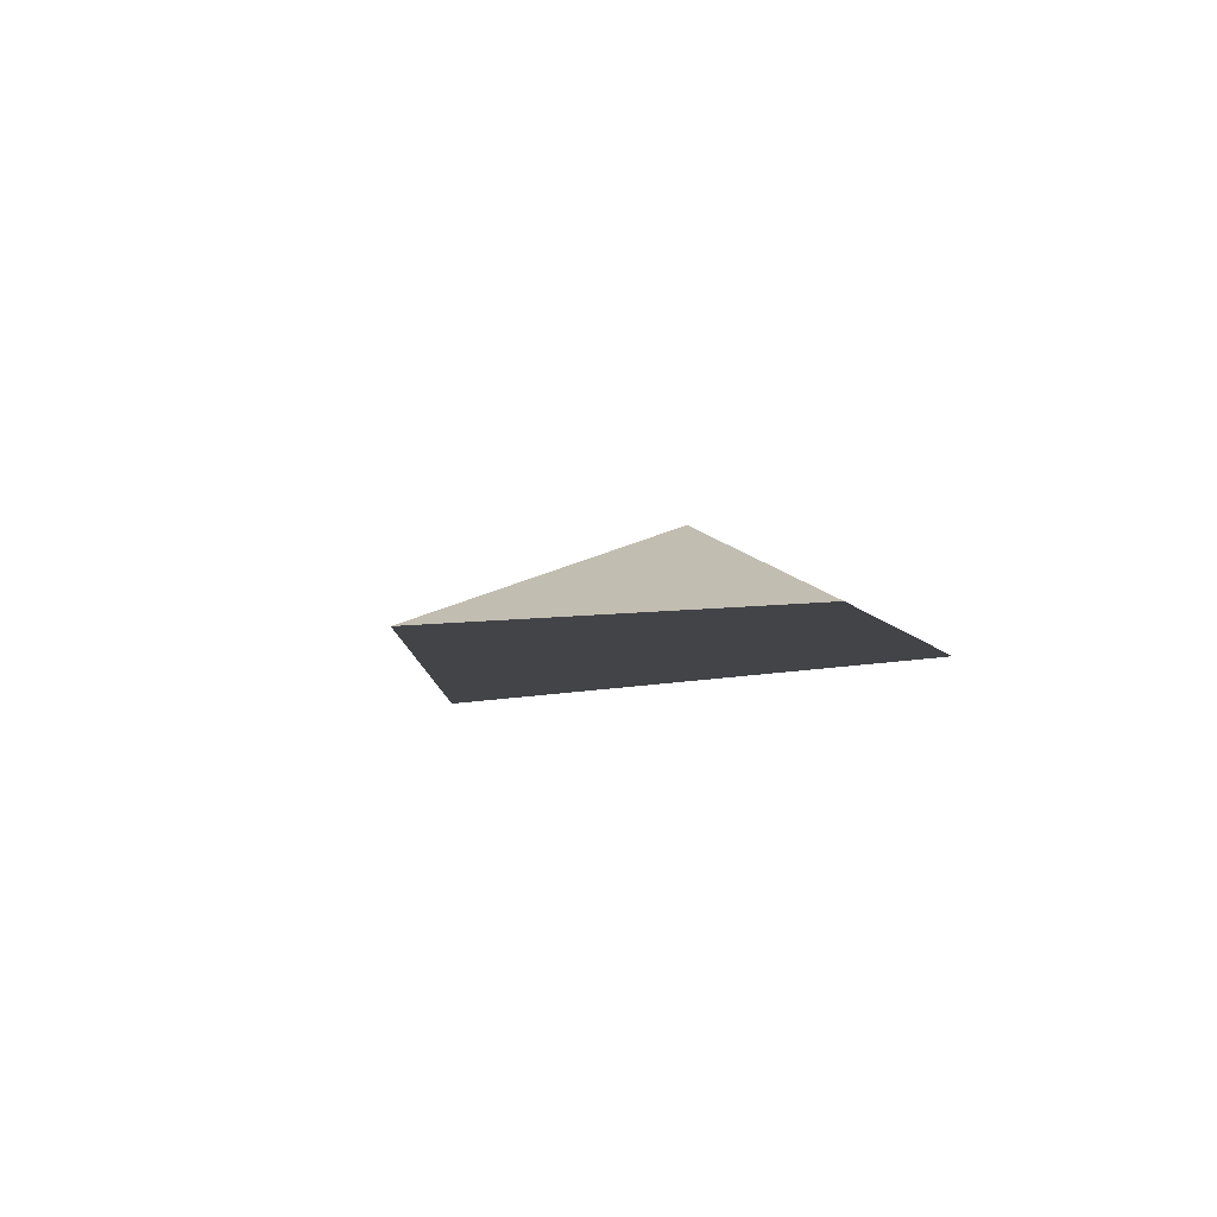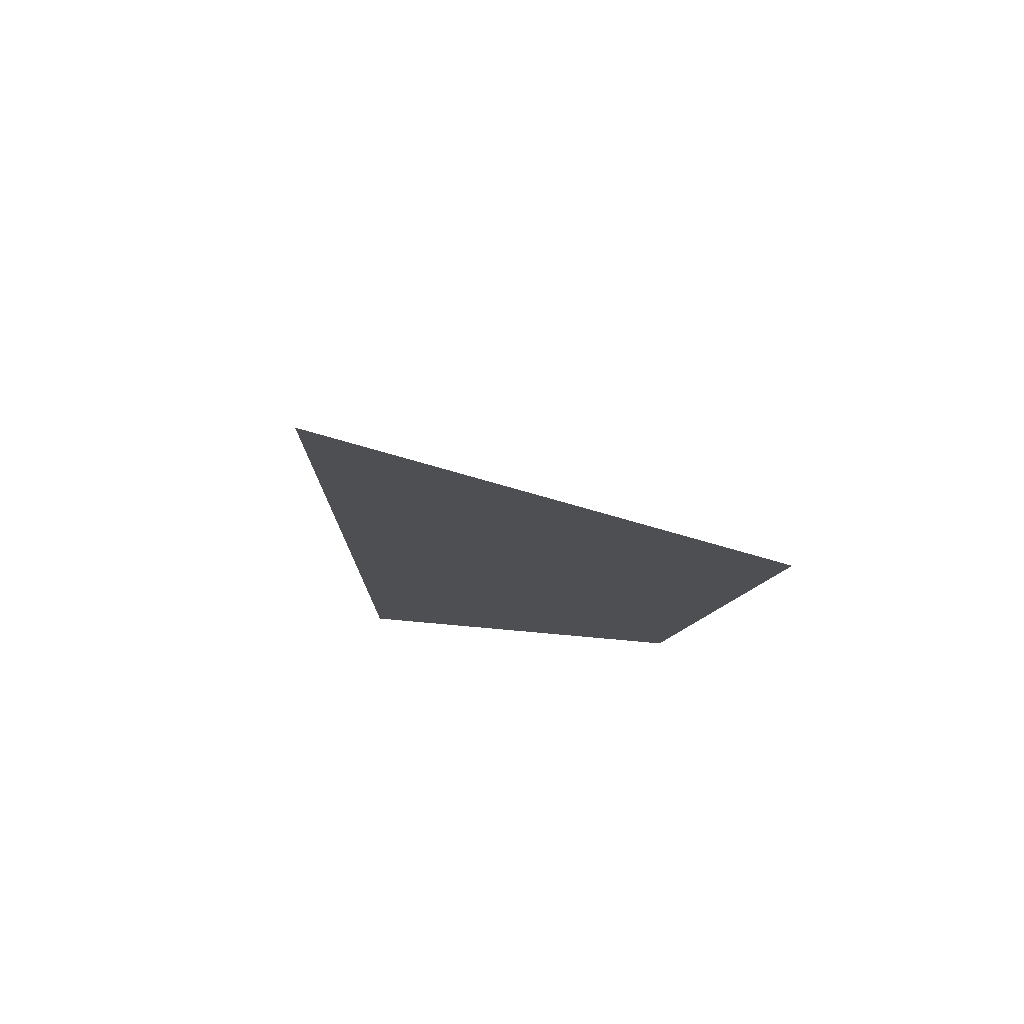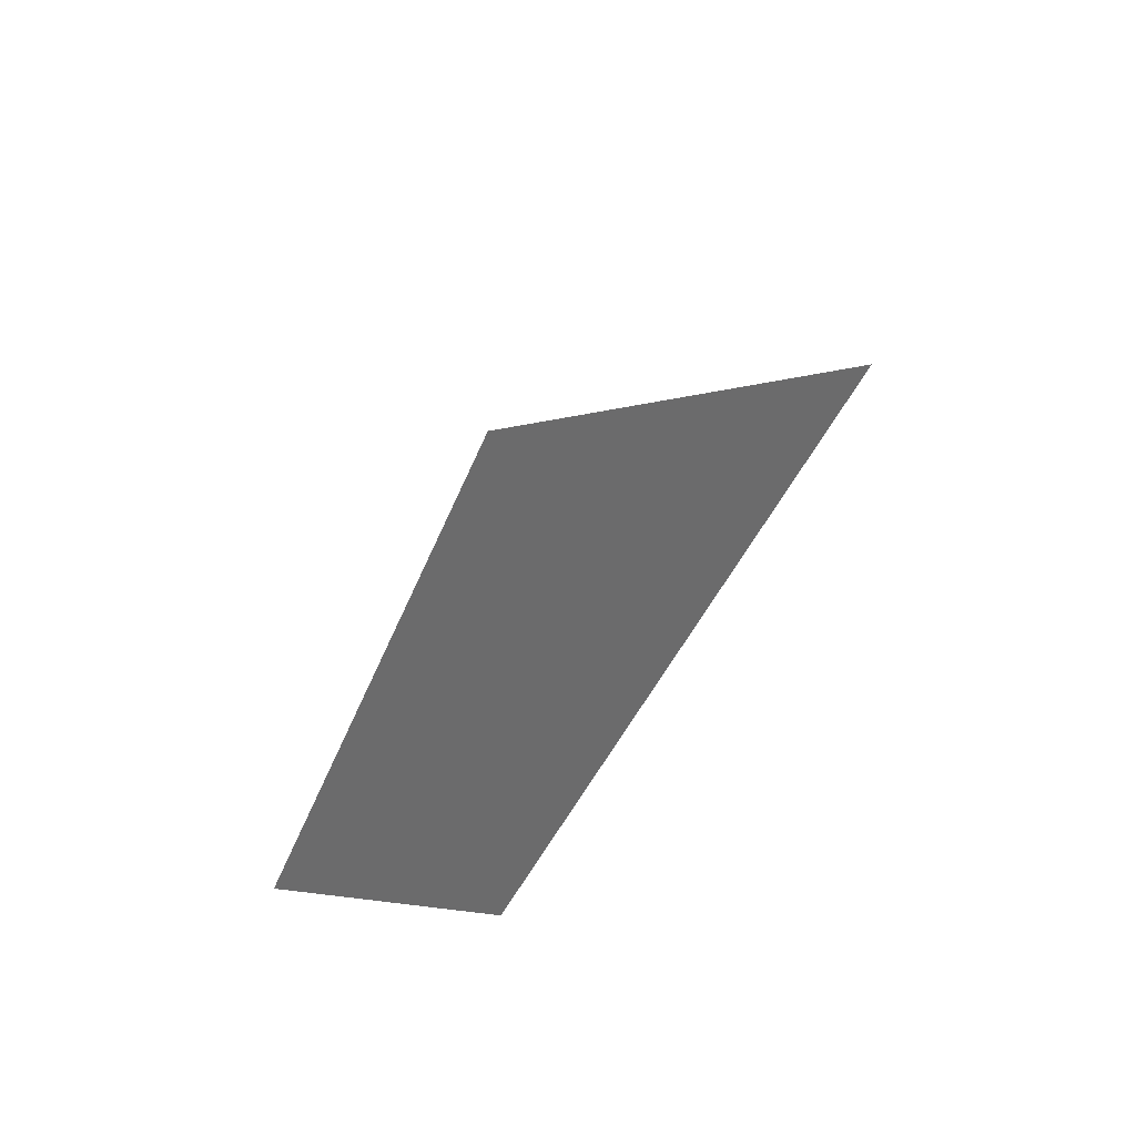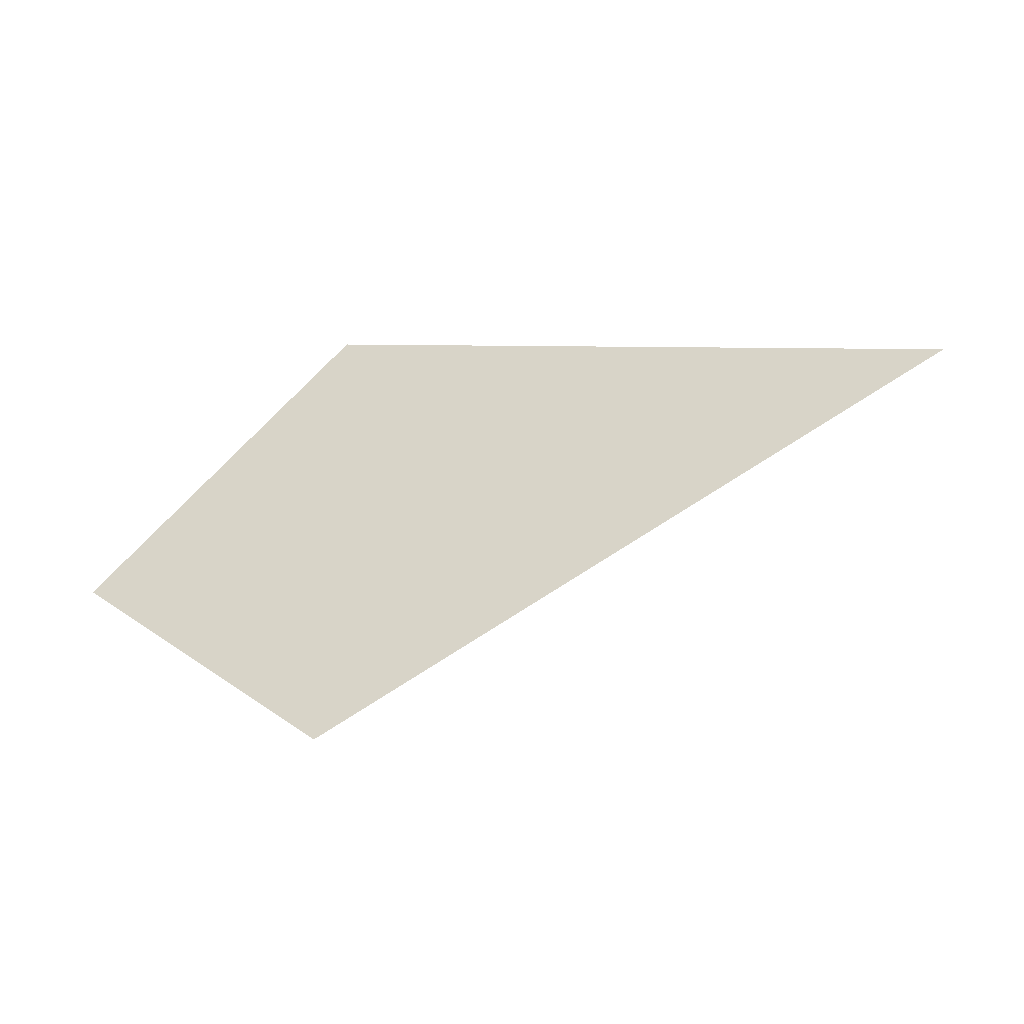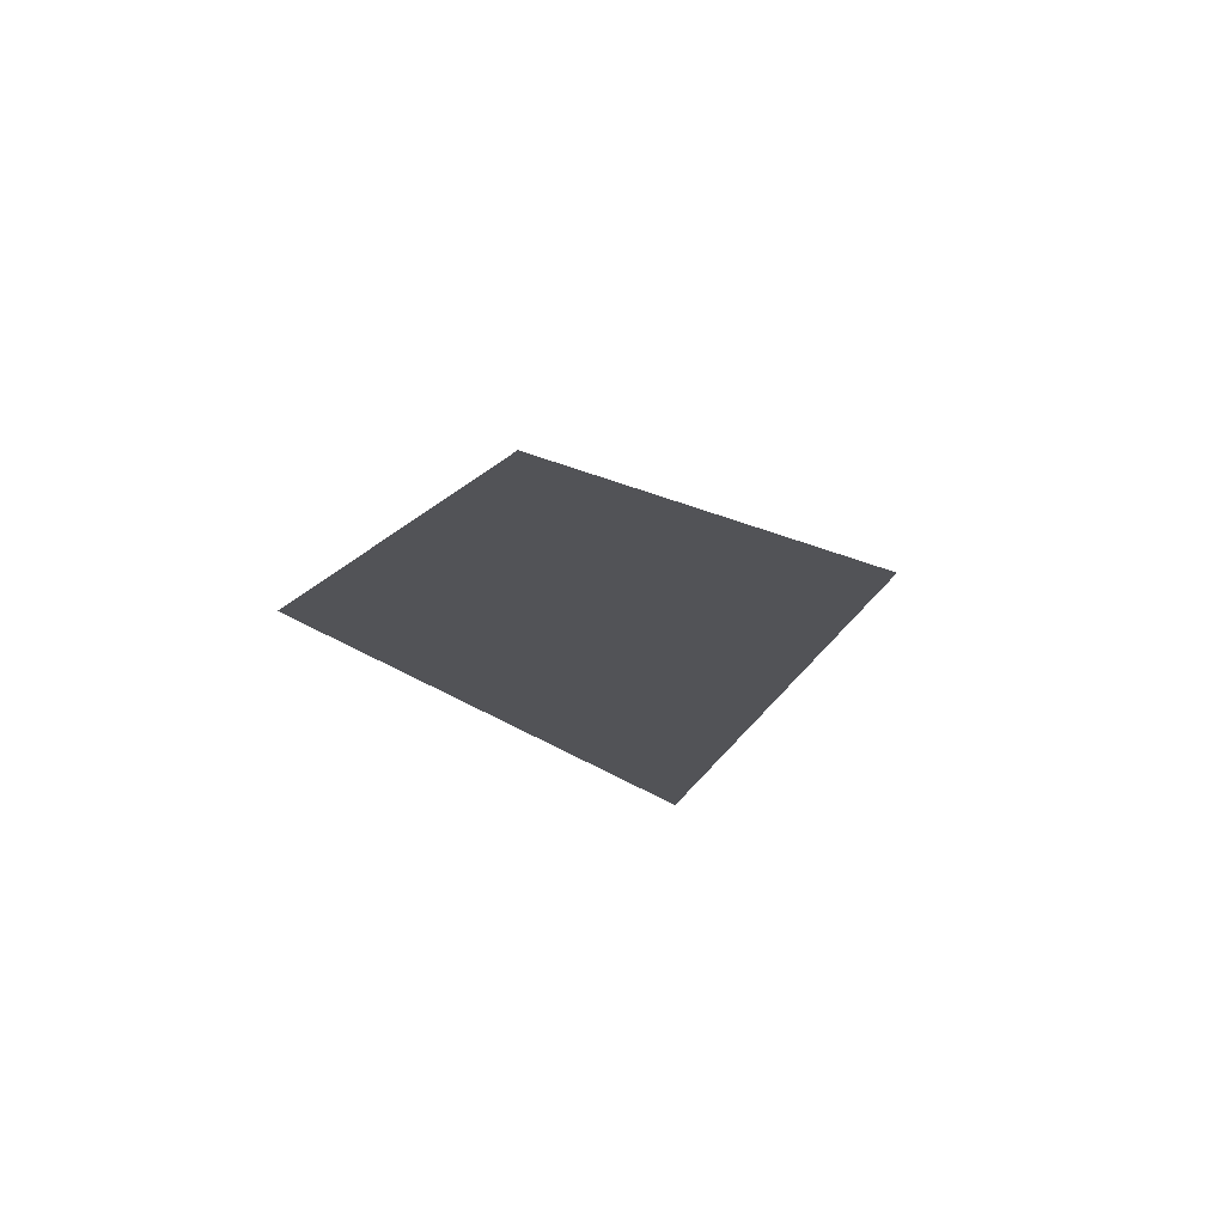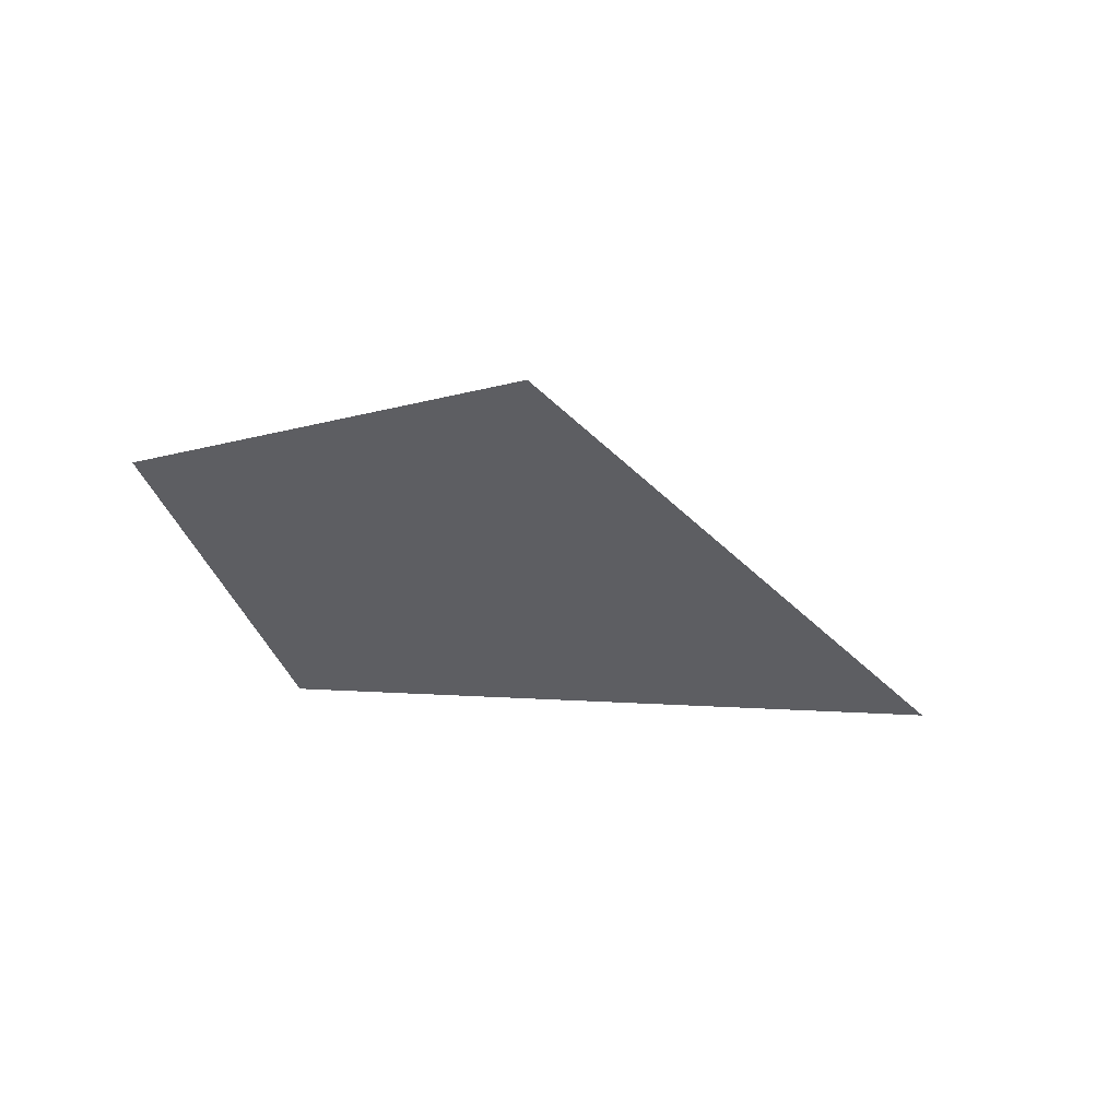
<metadata>
{"format":"obj","ext":"obj","renderer":"f3d","projection":"perspective","resolution":1024,"background":"white","views":[{"elev":-7.9,"azim":-113.3,"up":"+Y"},{"elev":-18.1,"azim":115.9,"up":"+Y"},{"elev":38.5,"azim":-53.7,"up":"+Z"},{"elev":-43.6,"azim":22.1,"up":"+Z"},{"elev":-22.3,"azim":-81.0,"up":"+Y"},{"elev":-38.7,"azim":-27.7,"up":"+Y"}]}
</metadata>
<code>
o RootMarker
v 0.691 0 0
v -0.309 0 0
v -0.002598 0 -0.3002
v -0.002598 0 0.3002
v -0.002598 0 0
v -0.002598 0.1151 0
f 6 2 4
f 5 1 4
f 3 1 5
f 3 2 6
f 1 3 6
f 2 3 5
f 2 5 4
f 1 6 4

</code>
